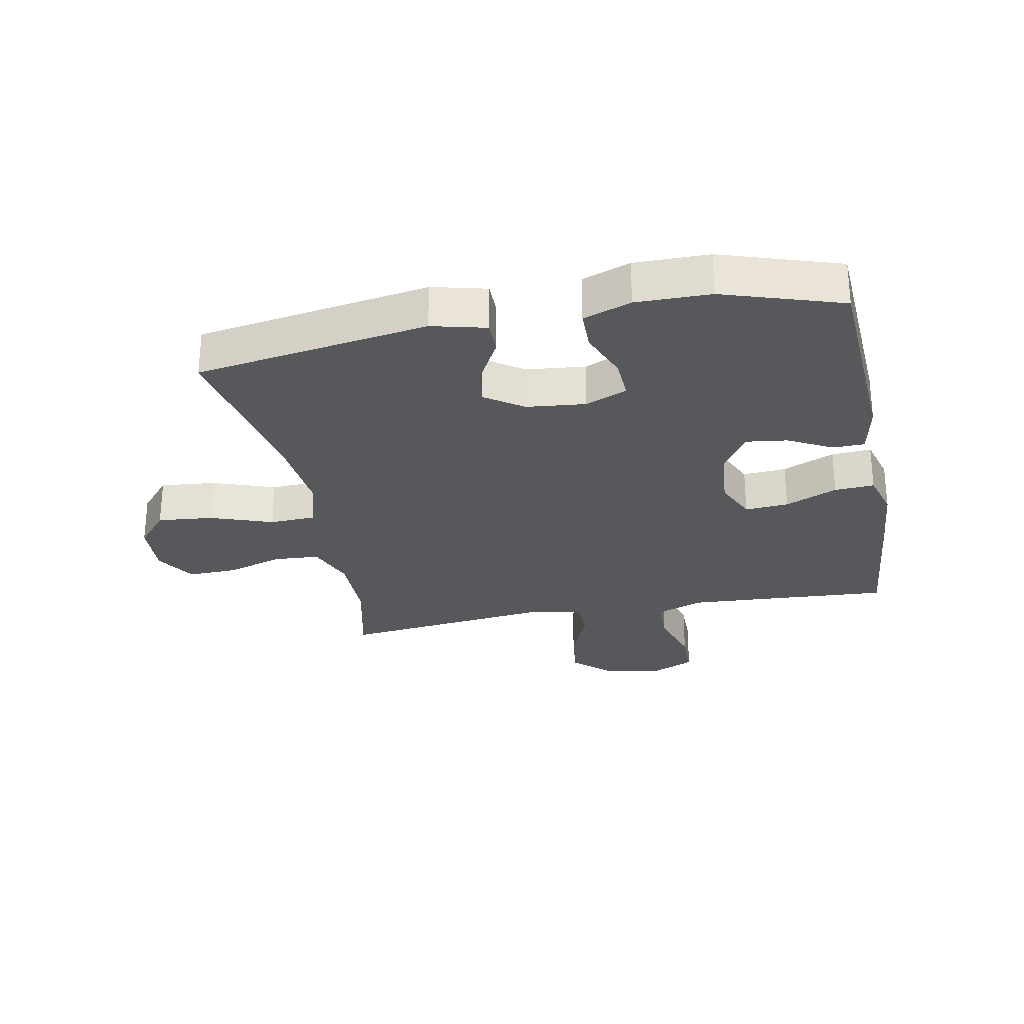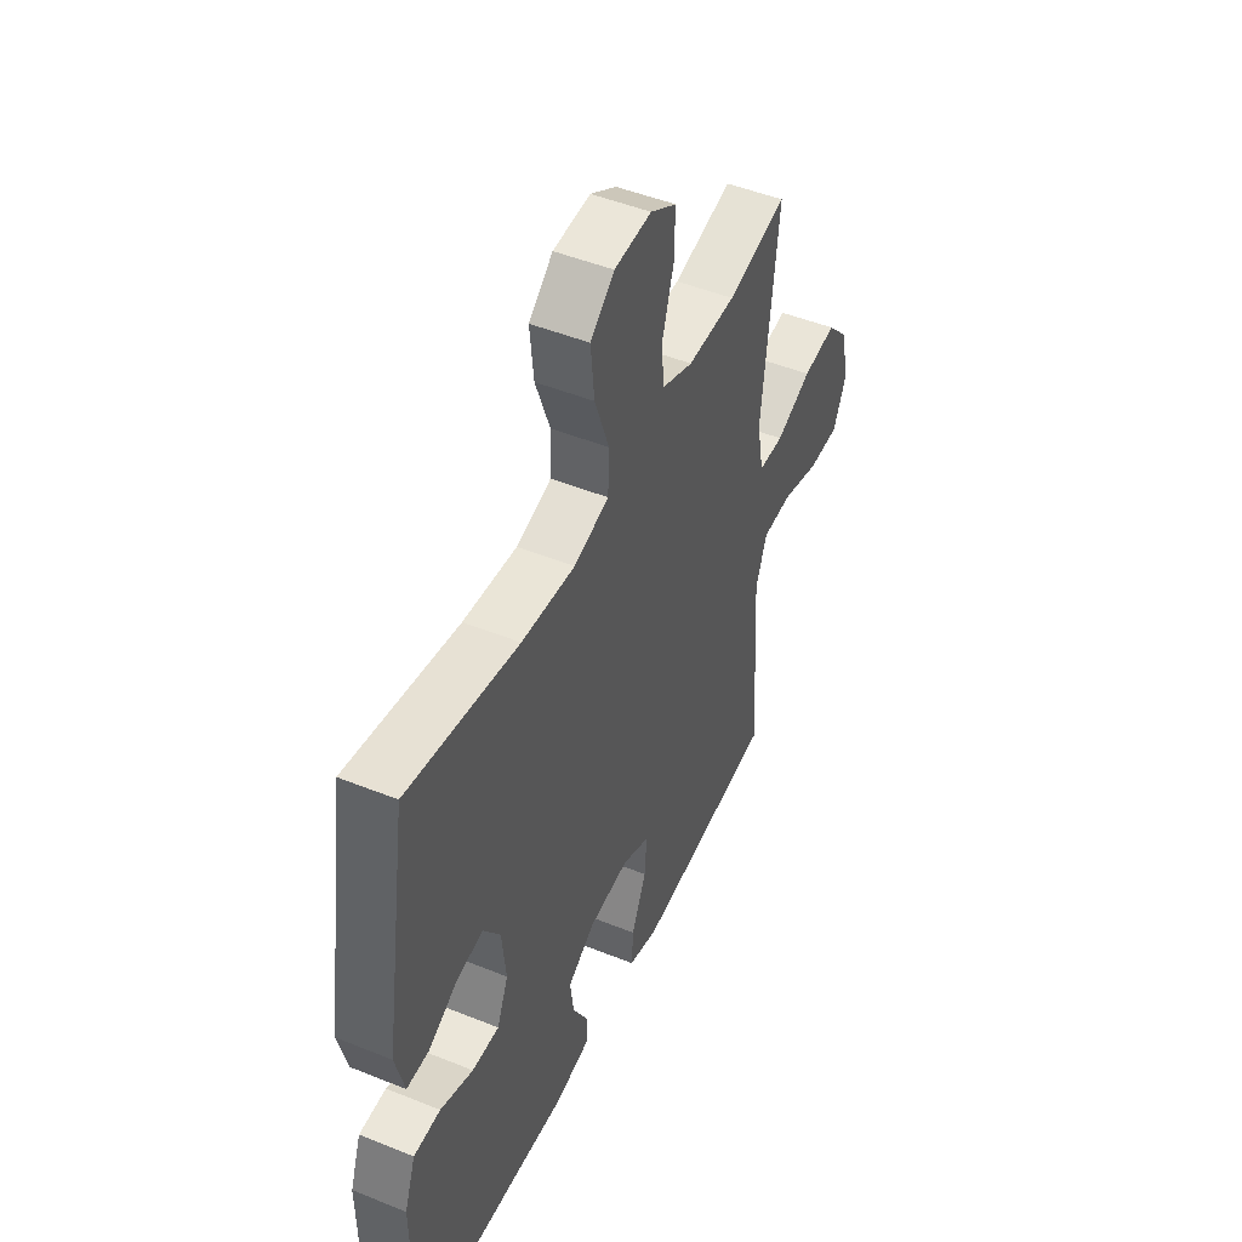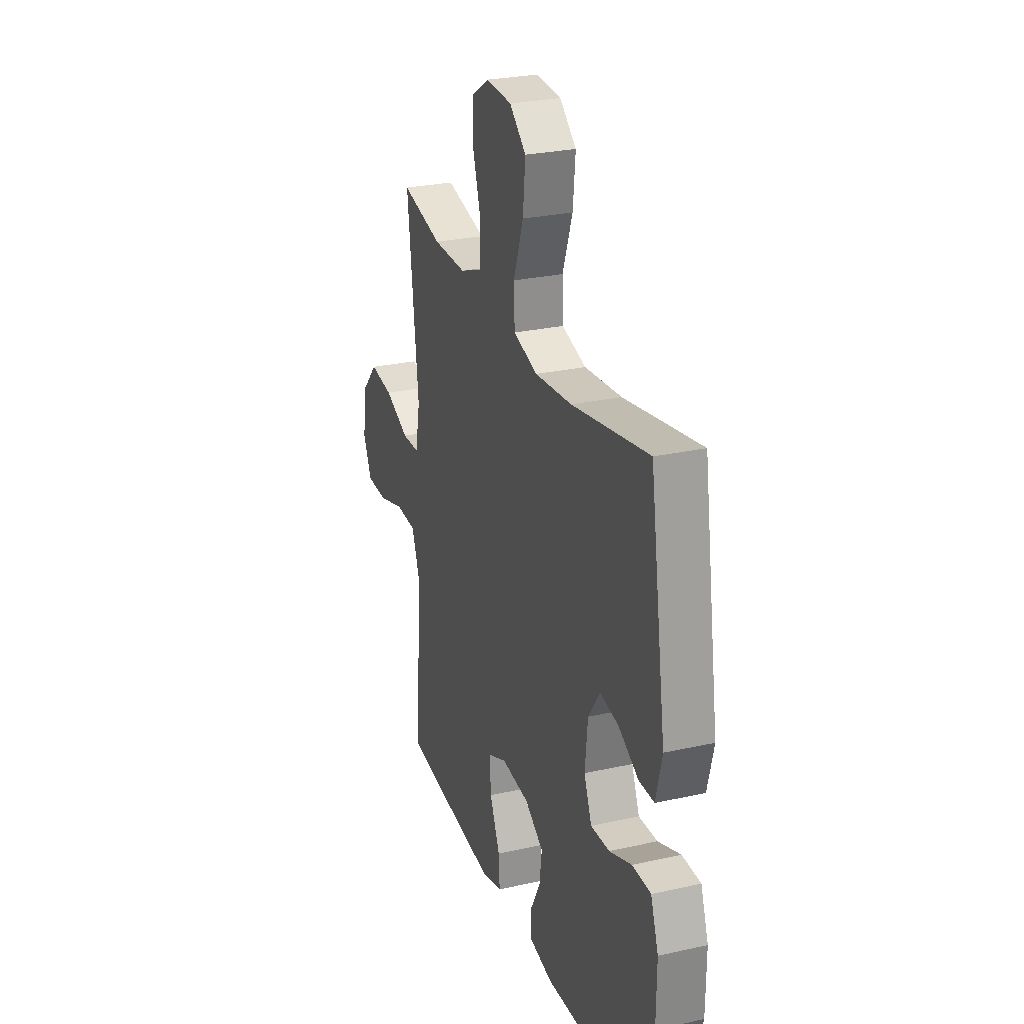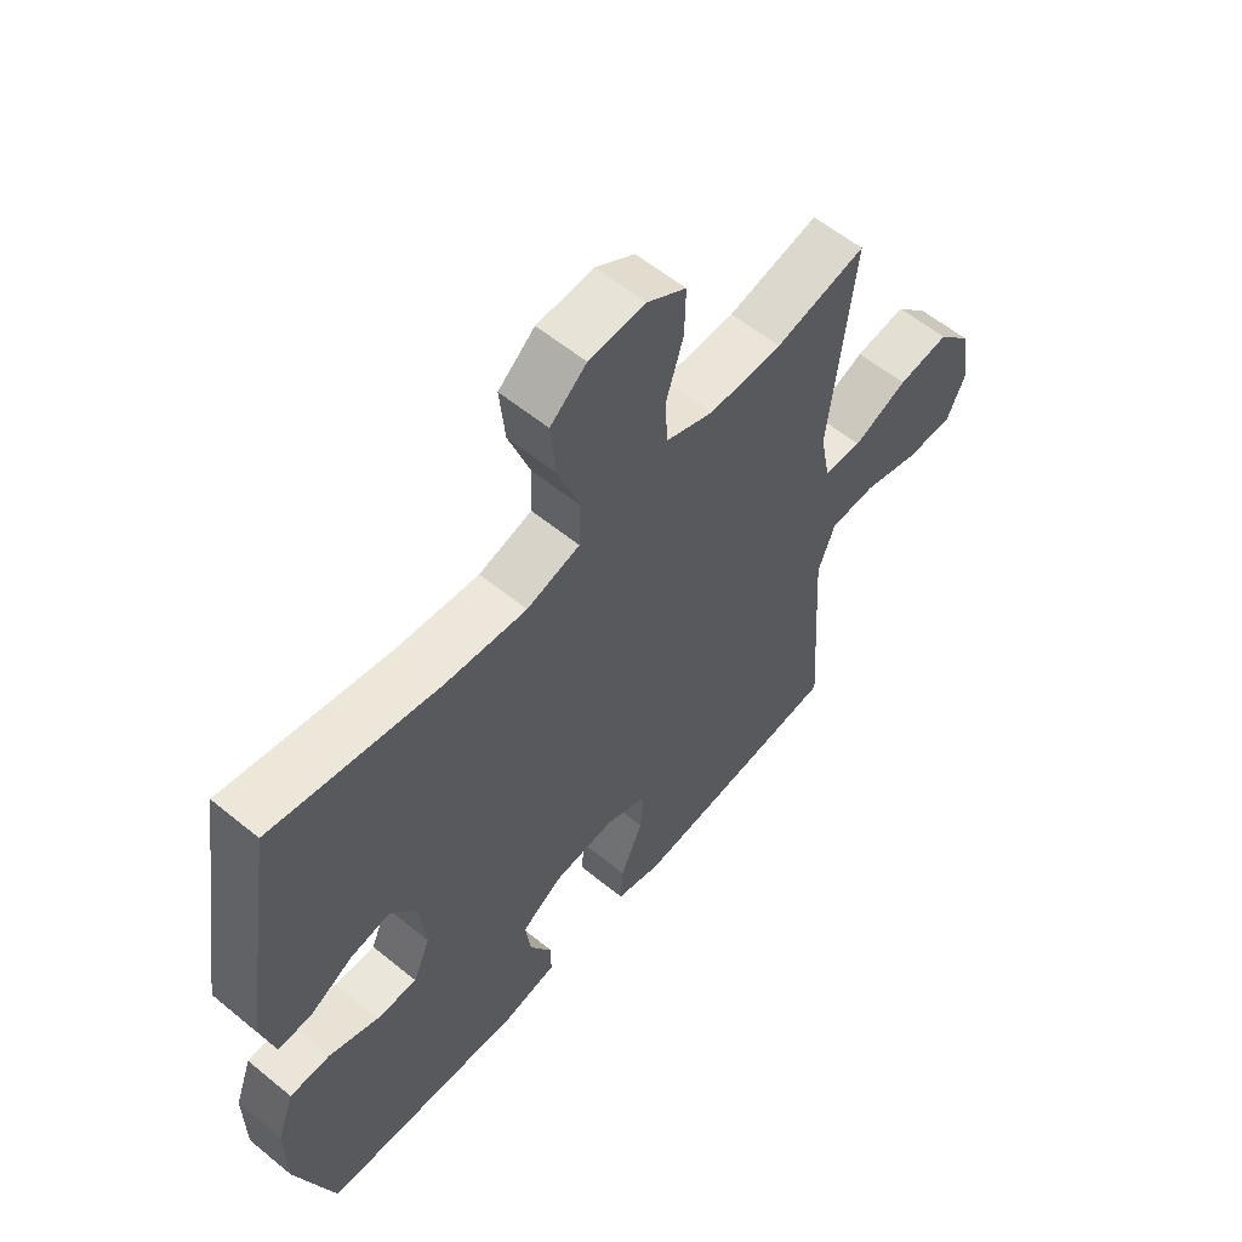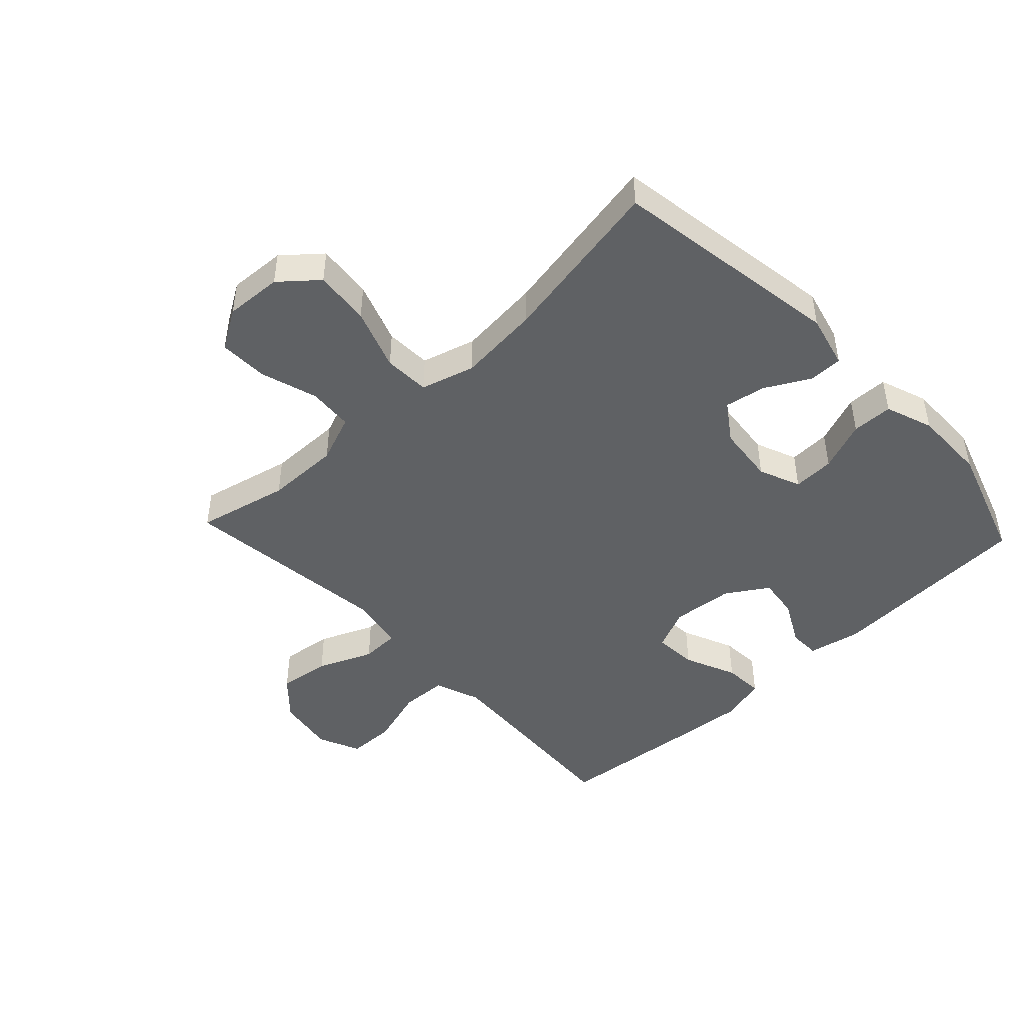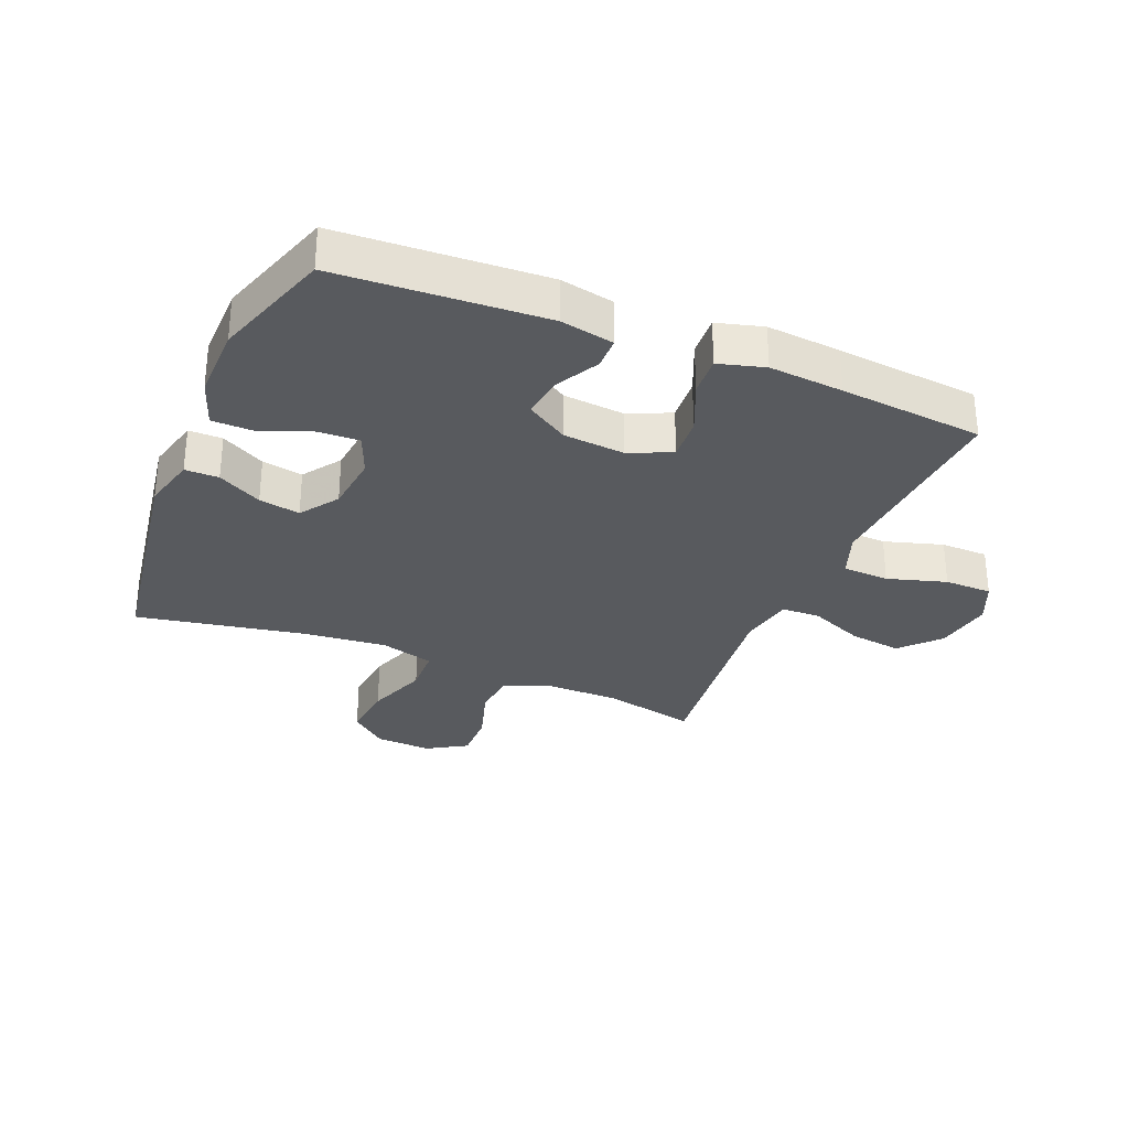
<metadata>
{"format":"obj","ext":"obj","renderer":"f3d","projection":"perspective","resolution":1024,"background":"white","views":[{"elev":-27.8,"azim":101.1,"up":"+Y"},{"elev":48.2,"azim":114.3,"up":"+Z"},{"elev":27.0,"azim":70.9,"up":"+Z"},{"elev":58.4,"azim":130.2,"up":"+Z"},{"elev":-46.2,"azim":43.2,"up":"+Y"},{"elev":-30.6,"azim":157.4,"up":"+Y"}]}
</metadata>
<code>
v 0.5 0.07 -0.5
v 0.163 0.07 -0.519
v 0.076 0.07 -0.502
v 0.075 0.07 -0.45
v 0.113 0.07 -0.379
v 0.122 0.07 -0.311
v 0.054 0.07 -0.268
v -0.047 0.07 -0.259
v -0.116 0.07 -0.29
v -0.111 0.07 -0.361
v -0.074 0.07 -0.446
v -0.07 0.07 -0.511
v -0.145 0.07 -0.532
v -0.266 0.07 -0.522
v -0.5 0.07 -0.5
v -0.486 0.07 -0.281
v -0.479 0.07 -0.164
v -0.507 0.07 -0.089
v -0.583 0.07 -0.086
v -0.679 0.07 -0.115
v -0.757 0.07 -0.114
v -0.788 0.07 -0.045
v -0.772 0.07 0.051
v -0.715 0.07 0.113
v -0.63 0.07 0.102
v -0.54 0.07 0.064
v -0.477 0.07 0.066
v -0.46 0.07 0.155
v -0.5 0.07 0.5
v -0.35 0.07 0.466
v -0.229 0.07 0.465
v -0.15 0.07 0.496
v -0.145 0.07 0.57
v -0.174 0.07 0.663
v -0.176 0.07 0.743
v -0.111 0.07 0.783
v -0.018 0.07 0.778
v 0.042 0.07 0.727
v 0.033 0.07 0.636
v -0.003 0.07 0.535
v 0 0.07 0.46
v 0.088 0.07 0.435
v 0.222 0.07 0.448
v 0.5 0.07 0.5
v 0.56 0.07 0.121
v 0.538 0.07 0.033
v 0.483 0.07 0.033
v 0.411 0.07 0.072
v 0.344 0.07 0.084
v 0.301 0.07 0.022
v 0.291 0.07 -0.074
v 0.319 0.07 -0.142
v 0.387 0.07 -0.139
v 0.469 0.07 -0.107
v 0.536 0.07 -0.108
v 0.564 0.07 -0.186
v 0.563 0.07 -0.307
v 0.5 0 -0.5
v 0.163 0 -0.519
v 0.076 0 -0.502
v 0.075 0 -0.45
v 0.113 0 -0.379
v 0.122 0 -0.311
v 0.054 0 -0.268
v -0.047 0 -0.259
v -0.116 0 -0.29
v -0.111 0 -0.361
v -0.074 0 -0.446
v -0.07 0 -0.511
v -0.145 0 -0.532
v -0.266 0 -0.522
v -0.5 0 -0.5
v -0.486 0 -0.281
v -0.479 0 -0.164
v -0.507 0 -0.089
v -0.583 0 -0.086
v -0.679 0 -0.115
v -0.757 0 -0.114
v -0.788 0 -0.045
v -0.772 0 0.051
v -0.715 0 0.113
v -0.63 0 0.102
v -0.54 0 0.064
v -0.477 0 0.066
v -0.46 0 0.155
v -0.5 0 0.5
v -0.35 0 0.466
v -0.229 0 0.465
v -0.15 0 0.496
v -0.145 0 0.57
v -0.174 0 0.663
v -0.176 0 0.743
v -0.111 0 0.783
v -0.018 0 0.778
v 0.042 0 0.727
v 0.033 0 0.636
v -0.003 0 0.535
v 0 0 0.46
v 0.088 0 0.435
v 0.222 0 0.448
v 0.5 0 0.5
v 0.56 0 0.121
v 0.538 0 0.033
v 0.483 0 0.033
v 0.411 0 0.072
v 0.344 0 0.084
v 0.301 0 0.022
v 0.291 0 -0.074
v 0.319 0 -0.142
v 0.387 0 -0.139
v 0.469 0 -0.107
v 0.536 0 -0.108
v 0.564 0 -0.186
v 0.563 0 -0.307
f 3 4 5
f 2 3 5
f 1 2 5
f 57 1 5
f 56 57 5
f 55 56 5
f 54 55 5
f 53 54 5
f 52 53 5 6
f 51 52 6 7
f 50 51 7 8
f 49 50 8 9
f 46 47 48
f 45 46 48
f 44 45 48
f 43 44 48
f 42 43 48 49
f 41 42 49 9
f 38 39 40
f 37 38 40
f 36 37 40
f 35 36 40
f 34 35 40
f 33 34 40
f 40 41 9
f 33 40 9
f 32 33 9
f 28 29 30
f 27 28 30 31
f 24 25 26
f 23 24 26
f 22 23 26
f 21 22 26
f 20 21 26
f 19 20 26
f 18 19 26 27
f 31 32 9
f 27 31 9
f 18 27 9
f 17 18 9
f 14 15 16
f 13 14 16
f 12 13 16
f 11 12 16
f 10 11 16
f 9 10 16 17
f 62 61 60
f 62 60 59
f 62 59 58
f 62 58 114
f 62 114 113
f 62 113 112
f 62 112 111
f 62 111 110
f 63 62 110 109
f 64 63 109 108
f 65 64 108 107
f 66 65 107 106
f 105 104 103
f 105 103 102
f 105 102 101
f 105 101 100
f 106 105 100 99
f 66 106 99 98
f 97 96 95
f 97 95 94
f 97 94 93
f 97 93 92
f 97 92 91
f 97 91 90
f 66 98 97
f 66 97 90
f 66 90 89
f 87 86 85
f 88 87 85 84
f 83 82 81
f 83 81 80
f 83 80 79
f 83 79 78
f 83 78 77
f 83 77 76
f 84 83 76 75
f 66 89 88
f 66 88 84
f 66 84 75
f 66 75 74
f 73 72 71
f 73 71 70
f 73 70 69
f 73 69 68
f 73 68 67
f 74 73 67 66
f 1 58 59 2
f 2 59 60 3
f 3 60 61 4
f 4 61 62 5
f 5 62 63 6
f 6 63 64 7
f 7 64 65 8
f 8 65 66 9
f 9 66 67 10
f 10 67 68 11
f 11 68 69 12
f 12 69 70 13
f 13 70 71 14
f 14 71 72 15
f 15 72 73 16
f 16 73 74 17
f 17 74 75 18
f 18 75 76 19
f 19 76 77 20
f 20 77 78 21
f 21 78 79 22
f 22 79 80 23
f 23 80 81 24
f 24 81 82 25
f 25 82 83 26
f 26 83 84 27
f 27 84 85 28
f 28 85 86 29
f 29 86 87 30
f 30 87 88 31
f 31 88 89 32
f 32 89 90 33
f 33 90 91 34
f 34 91 92 35
f 35 92 93 36
f 36 93 94 37
f 37 94 95 38
f 38 95 96 39
f 39 96 97 40
f 40 97 98 41
f 41 98 99 42
f 42 99 100 43
f 43 100 101 44
f 44 101 102 45
f 45 102 103 46
f 46 103 104 47
f 47 104 105 48
f 48 105 106 49
f 49 106 107 50
f 50 107 108 51
f 51 108 109 52
f 52 109 110 53
f 53 110 111 54
f 54 111 112 55
f 55 112 113 56
f 56 113 114 57
f 57 114 58 1

</code>
